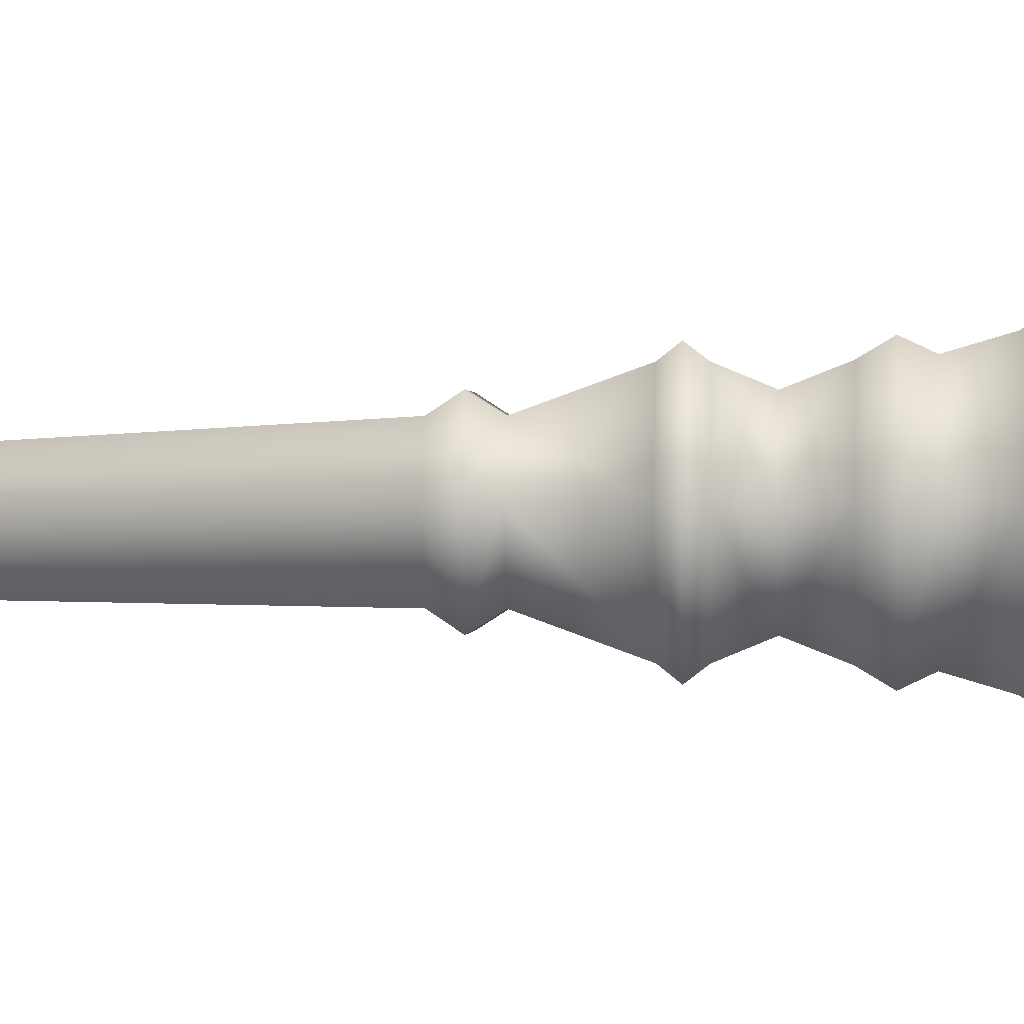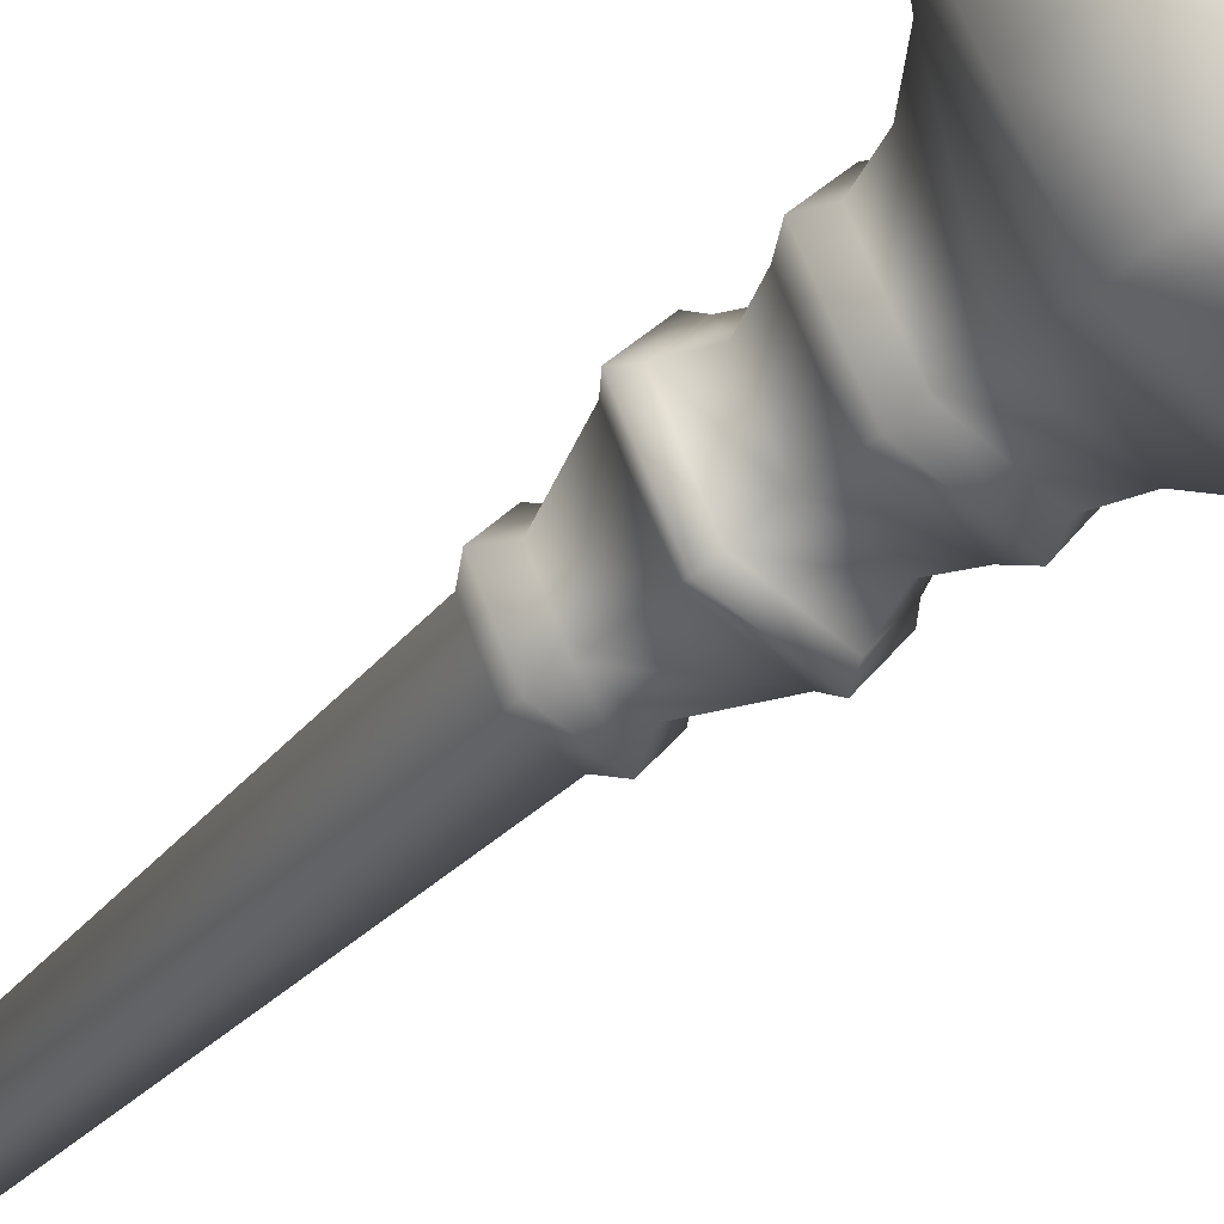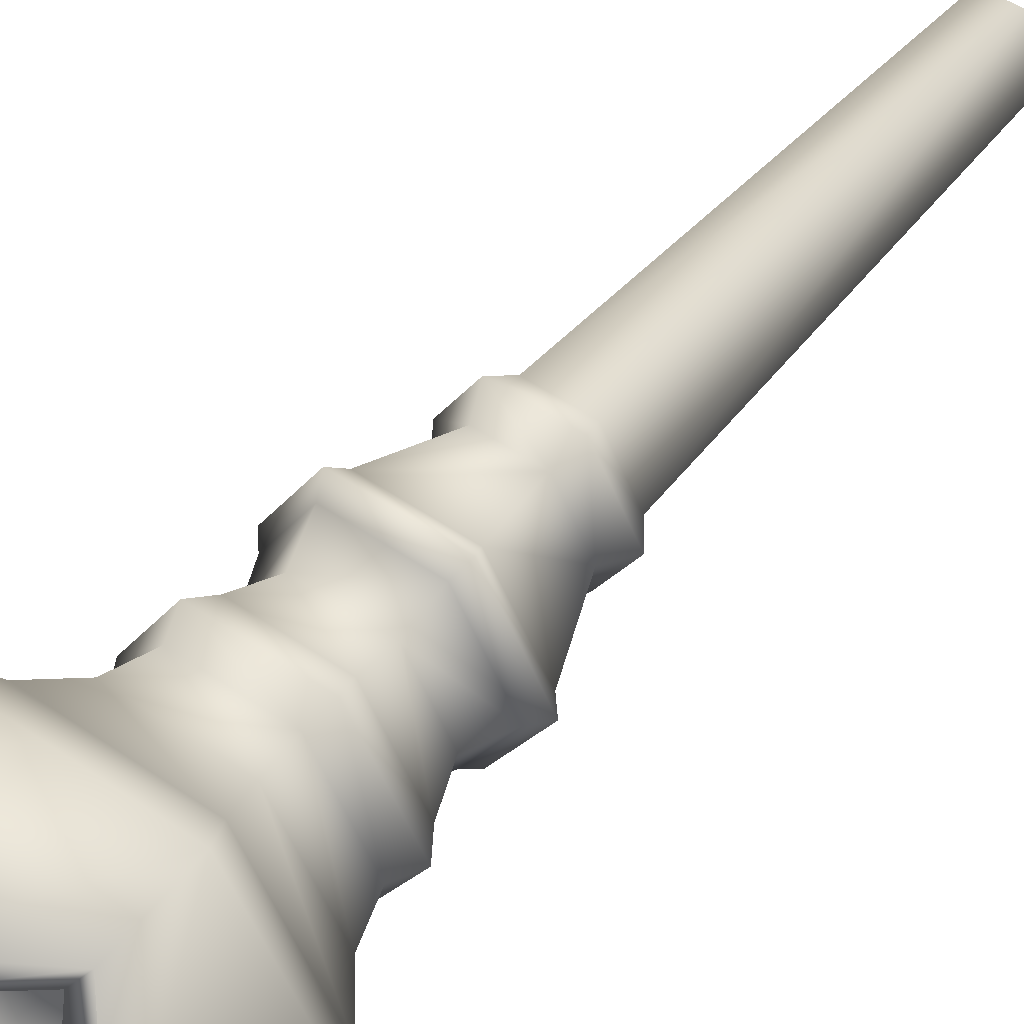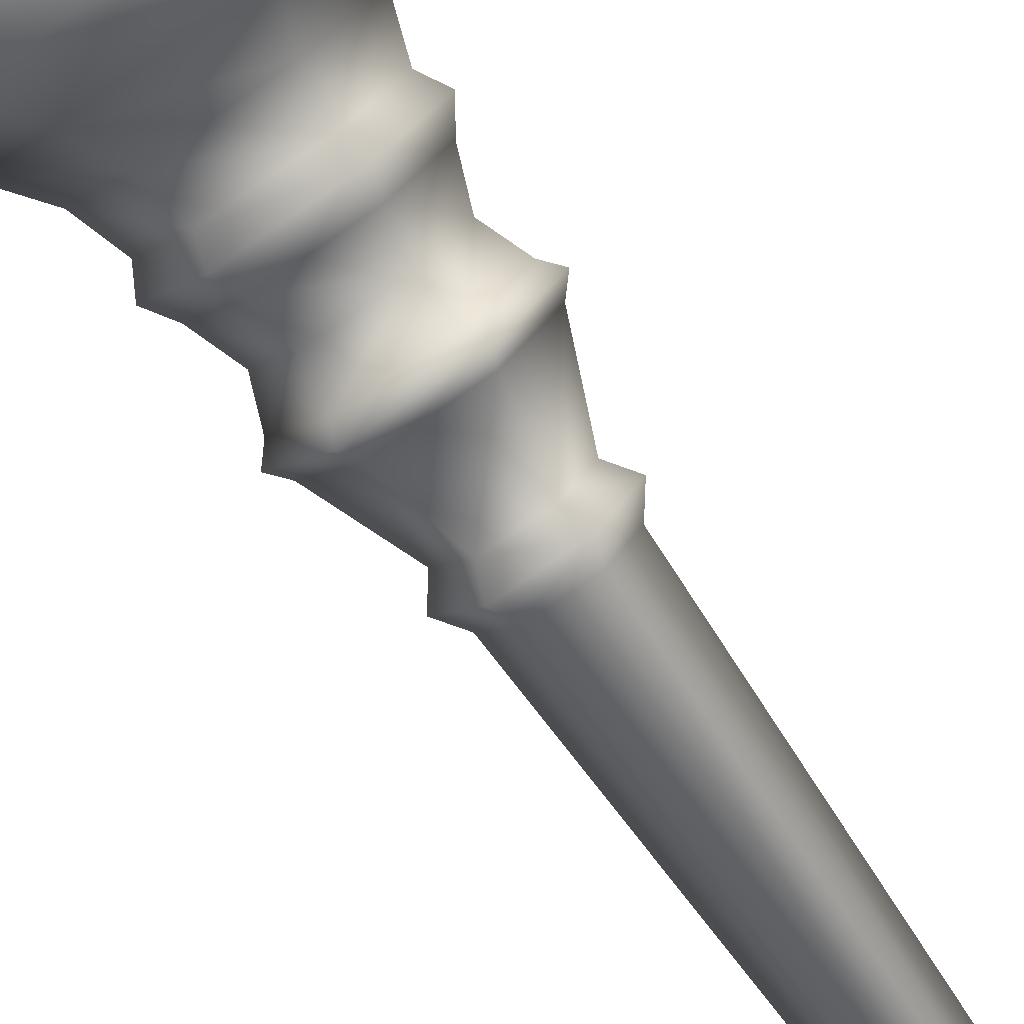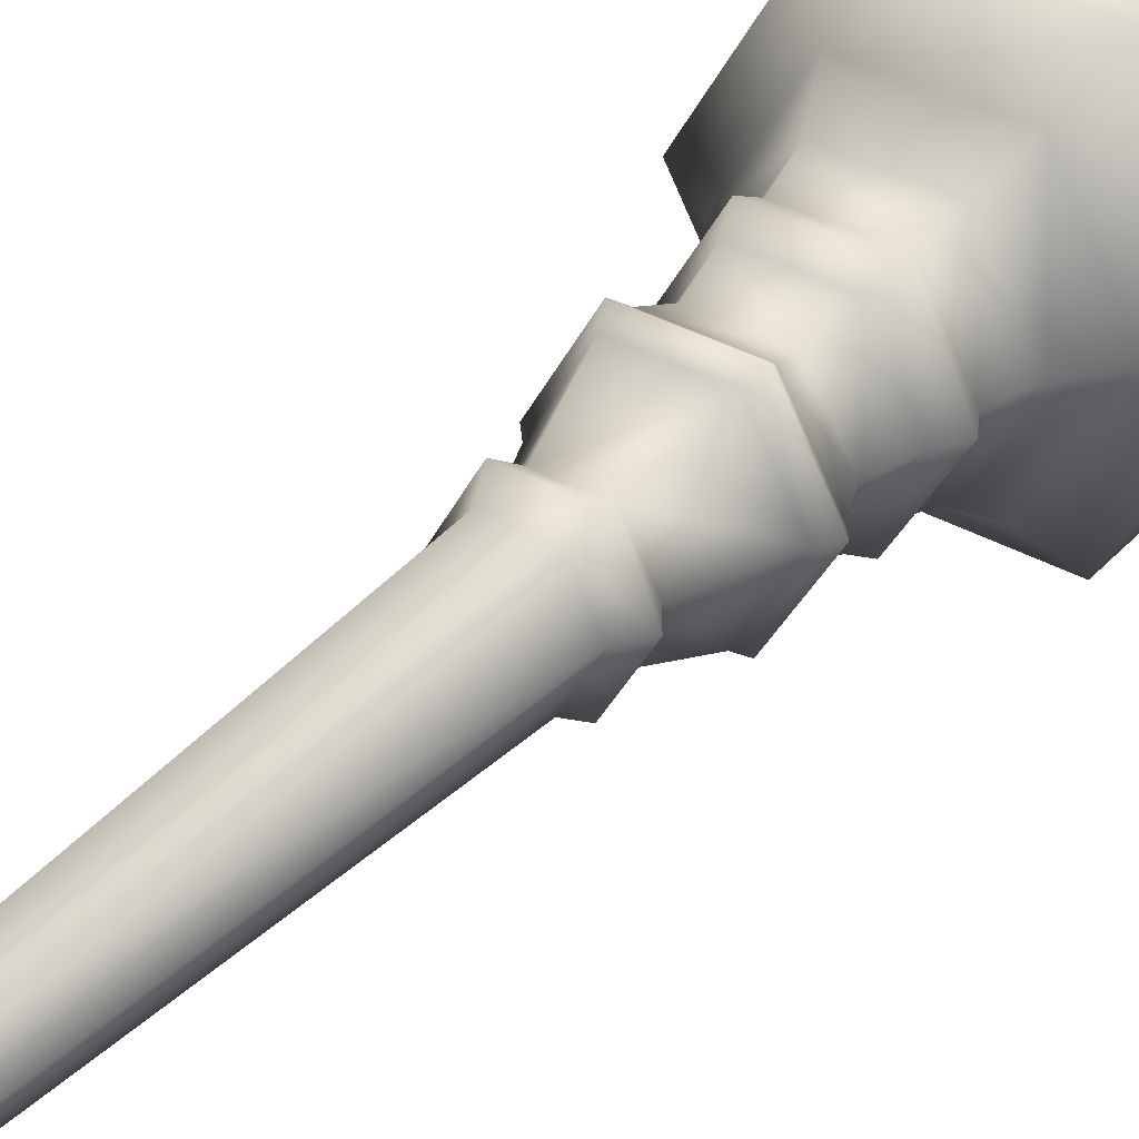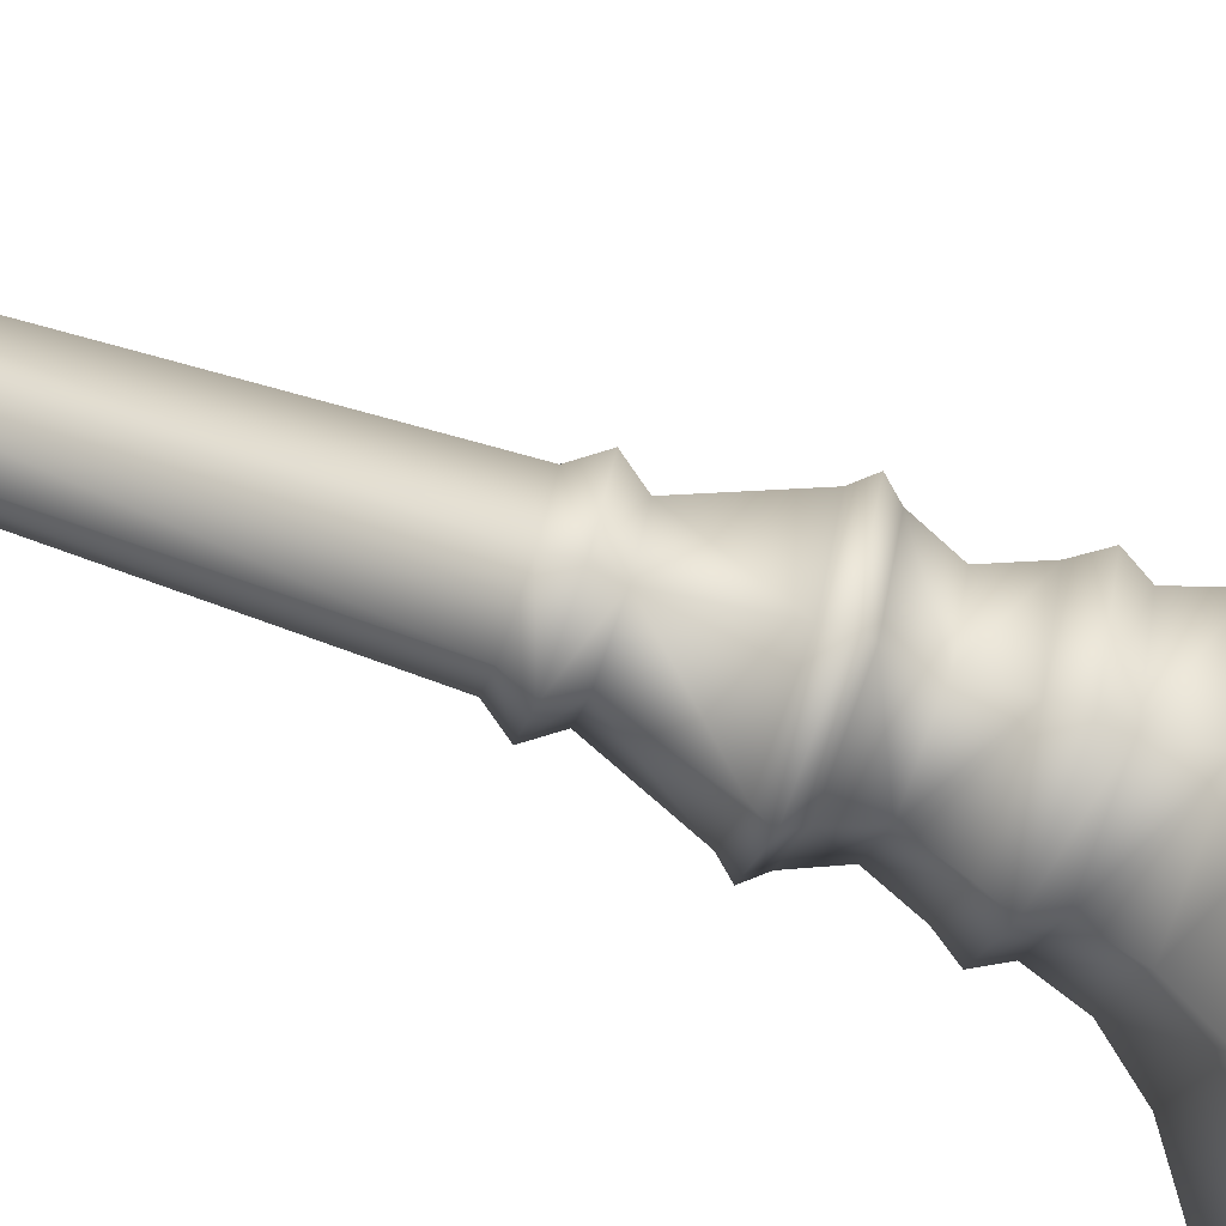
<metadata>
{"format":"obj","ext":"obj","renderer":"f3d","projection":"perspective","resolution":1024,"background":"white","views":[{"elev":0.4,"azim":94.1,"up":"+Z"},{"elev":-48.8,"azim":134.8,"up":"+Z"},{"elev":50.8,"azim":-143.0,"up":"+Z"},{"elev":-78.4,"azim":-145.8,"up":"+Z"},{"elev":36.2,"azim":36.4,"up":"+Z"},{"elev":-78.0,"azim":70.8,"up":"+Z"}]}
</metadata>
<code>
v  0.9942 3.435 -3.041
v  -0.2271 3.436 -5.401
v  -1.042 3.435 -6.838
v  0.7402 42.46 -7.435
v  3.581 42.46 -2.246
v  -3.91 3.435 -0.2096
v  -0.6406 3.435 -0.2096
v  1.142 42.46 1.978
v  -3.736 42.46 1.978
v  -6.576 42.46 -3.211
v  -5.947 3.435 -4.006
v  -5.131 3.436 -2.57
v  -2.679 1.35 -3.986
v  1.472 44.47 -8.709
v  5.043 44.47 -2.24
v  1.873 44.47 3.251
v  -4.468 44.47 3.252
v  -3.736 46.48 1.979
v  -6.577 46.48 -3.212
v  -8.039 44.47 -3.217
v  1.142 46.48 1.978
v  3.582 46.48 -2.245
v  0.7402 46.48 -7.436
v  2.228 53.8 -10.02
v  6.555 53.8 -2.232
v  2.627 53.8 4.565
v  -5.224 53.8 4.568
v  2.799 55.11 -11.02
v  7.694 55.11 -2.228
v  3.196 55.11 5.556
v  -5.794 55.11 5.56
v  2.627 56.42 4.565
v  -5.224 56.42 4.569
v  6.556 56.42 -2.232
v  2.228 56.42 -10.03
v  1.896 59.72 -8.673
v  5.225 59.72 -2.625
v  1.851 59.72 3.212
v  -4.891 59.72 3.216
v  2.662 63.36 4.626
v  -5.259 63.36 4.631
v  6.627 63.36 -2.231
v  2.264 63.36 -10.09
v  2.943 65.37 -11.27
v  7.984 65.37 -2.225
v  3.339 65.37 5.806
v  -5.938 65.37 5.812
v  -5.369 67.37 4.892
v  -9.842 67.37 -3.296
v  -10.98 65.37 -3.232
v  2.772 67.37 4.885
v  6.847 67.37 -2.161
v  -6.002 71.19 5.994
v  -7.525 75.01 8.642
v  -14.15 75.01 -3.314
v  -11.11 71.19 -3.301
v  3.403 71.19 5.986
v  4.922 75.01 8.63
v  8.113 71.19 -2.156
v  11.15 75.01 -2.143
v  2.373 67.37 -10.35
v  3.007 71.19 -11.45
v  -10.14 78.83 13.19
v  -14.92 78.83 4.644
v  7.53 78.83 13.17
v  -1.071 78.83 13.18
v  16.38 78.83 -2.121
v  11.92 78.83 5.594
v  16.37 86.17 -2.142
v  11.95 91.76 -9.862
v  8.626 91.76 -9.209
v  12.46 86.17 -2.151
v  -10.15 86.17 13.17
v  -1.318 91.76 13.16
v  -1.311 91.76 9.777
v  -8.186 86.17 9.783
v  7.517 86.17 13.15
v  11.94 91.76 5.505
v  9.014 91.76 3.809
v  5.564 86.17 9.769
v  11.86 78.83 -10.21
v  7.145 78.83 -18.65
v  7.157 86.17 -18.63
v  5.191 86.17 -15.24
v  4.207 80.14 -13.57
v  7.465 80.14 -7.678
v  10.53 80.14 -2.139
v  7.633 80.14 2.868
v  -1.353 80.14 8.104
v  -7.202 80.14 8.109
v  -14.95 91.76 4.405
v  -14.84 91.63 4.605
v  -11.62 91.76 3.752
v  -10.69 55.11 -3.23
v  -9.55 53.8 -3.224
v  -9.622 63.36 -3.226
v  4.529 75.01 -14.1
v  -10.48 80.14 2.192
v  -13.53 80.14 -3.318
v  -15.46 86.17 -3.306
v  -1.64 80.14 -3.061
v  -4.312 3.435 -6.838
v  -4.137 42.46 -7.435
v  -4.868 44.47 -8.708
v  -4.137 46.48 -7.435
v  -5.622 53.8 -10.02
v  -6.191 55.11 -11.01
v  -5.622 56.42 -10.02
v  -9.551 56.42 -3.225
v  -8.22 59.72 -2.832
v  -4.846 59.72 -8.669
v  -5.657 63.36 -10.08
v  -6.335 65.37 -11.26
v  -5.767 67.37 -10.34
v  -6.399 71.19 -11.44
v  -7.917 75.01 -14.09
v  -10.53 78.83 -18.63
v  -1.625 78.83 -18.64
v  -19.37 78.83 -3.336
v  -15.39 78.83 -10.22
v  -19.36 86.17 -3.315
v  -1.677 91.76 -18.62
v  -1.684 91.76 -15.23
v  -10.51 86.17 -18.61
v  -14.94 91.76 -10.96
v  -12.01 91.76 -9.266
v  -8.559 86.17 -15.23
v  -10.5 80.14 -8.541
v  -7.601 80.14 -13.55
v  -1.698 80.14 -13.56
v  4.606 80.14 8.098
o Torche_01
g Torche_01
f 1 2 3 4 5
f 6 7 8 9
f 7 1 5 8
f 6 9 10 11 12
f 13 7 6
f 1 7 13
f 5 4 14 15
f 9 8 16 17
f 8 5 15 16
f 17 18 19 20
f 16 21 18 17
f 15 22 21 16
f 22 23 24 25
f 18 21 26 27
f 21 22 25 26
f 25 24 28 29
f 27 26 30 31
f 26 25 29 30
f 30 32 33 31
f 29 34 32 30
f 34 35 36 37
f 33 32 38 39
f 32 34 37 38
f 38 40 41 39
f 37 42 40 38
f 42 43 44 45
f 41 40 46 47
f 40 42 45 46
f 47 48 49 50
f 46 51 48 47
f 45 52 51 46
f 53 54 55 56
f 57 58 54 53
f 59 60 58 57
f 59 52 61 62
f 54 63 64
f 58 65 66
f 53 48 51 57
f 60 67 68
f 57 51 52 59
f 69 70 71 72
f 73 74 75 76
f 77 78 79 80
f 81 82 83 70
f 66 65 77 74
f 68 67 69 78
f 71 84 85 86
f 87 88 79 72
f 89 90 76 75
f 74 77 80 75
f 78 69 72 79
f 91 92 73 76 93
f 22 15 14 23
f 27 31 94 95
f 34 29 28 35
f 41 47 50 96
f 52 45 44 61
f 60 59 62 97
f 97 82 81
f 48 53 56 49
f 2 1 13
f 13 6 12
f 63 73 92 64
f 93 98 99 100
f 101 99 98
f 90 89 101
f 88 87 101
f 86 85 101
f 3 102 103 4
f 102 11 10 103
f 13 102 3
f 11 102 13 13
f 10 9 17 20
f 4 103 104 14
f 103 10 20 104
f 104 105 23 14
f 20 19 105 104
f 19 18 27 95
f 23 105 106 24
f 105 19 95 106
f 24 106 107 28
f 106 95 94 107
f 107 108 35 28
f 94 109 108 107
f 109 33 39 110
f 35 108 111 36
f 108 109 110 111
f 36 43 42 37
f 111 112 43 36
f 110 96 112 111
f 43 112 113 44
f 112 96 50 113
f 113 114 61 44
f 50 49 114 113
f 115 116 97 62
f 56 55 116 115
f 116 117 118
f 62 61 114 115
f 55 119 120
f 115 114 49 56
f 121 91 93 100
f 83 122 123 84
f 124 125 126 127
f 118 117 124 122
f 120 119 121 125
f 128 129 127 126
f 129 130 123 127
f 122 124 127 123
f 125 121 100 126
f 70 83 84 71
f 109 94 31 33
f 96 110 39 41
f 12 11 13
f 13 3 2
f 130 129 101
f 129 128 101
f 92 91 121 119 64
f 64 119 55
f 64 55 54
f 74 73 63 66
f 66 63 54
f 66 54 58
f 78 77 65 68
f 68 65 58
f 68 58 60
f 70 69 67 81
f 81 67 60
f 81 60 97
f 122 83 82 118
f 118 82 97
f 118 97 116
f 125 124 117 120
f 120 117 116
f 120 116 55
f 75 80 131 89
f 89 131 101
f 93 76 90 98
f 98 90 101
f 126 100 99 128
f 128 99 101
f 101 85 130
f 130 85 84 123
f 101 87 86
f 86 87 72 71
f 101 131 88
f 88 131 80 79

</code>
